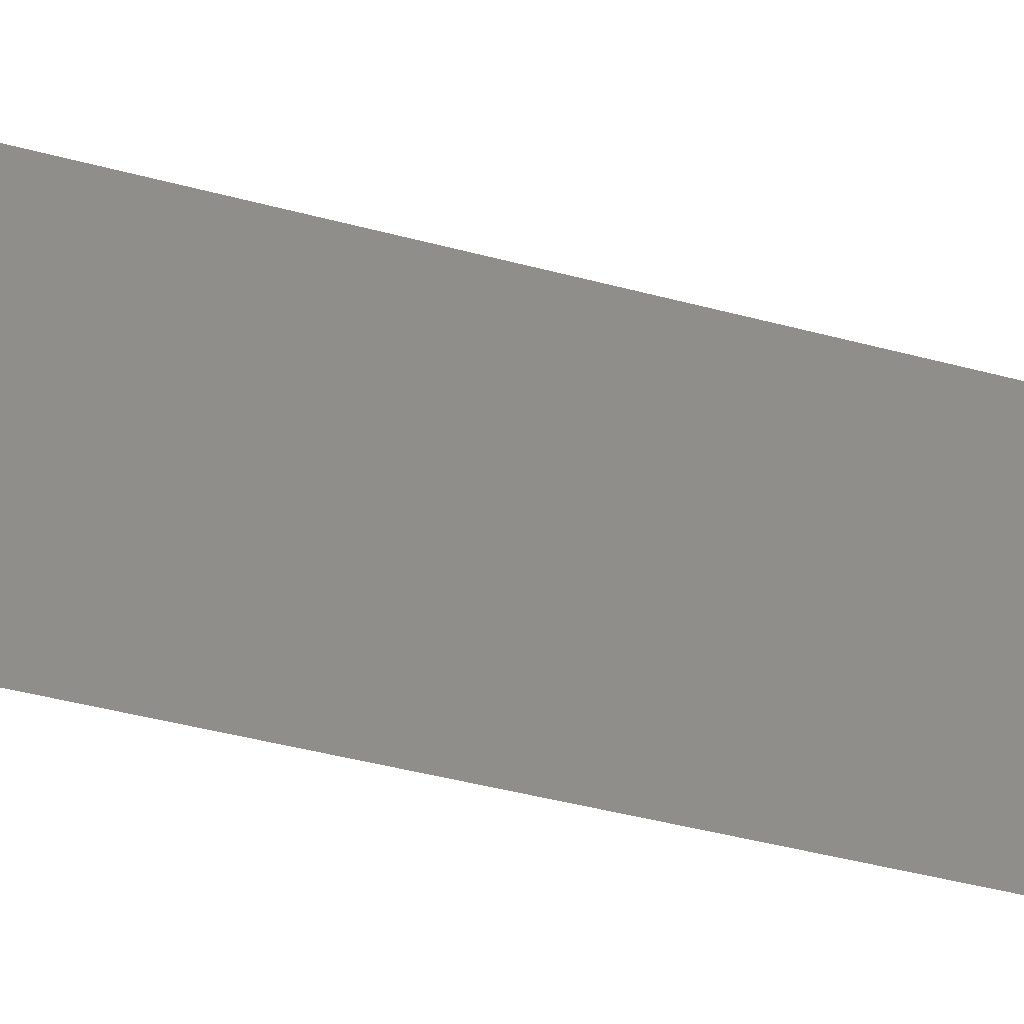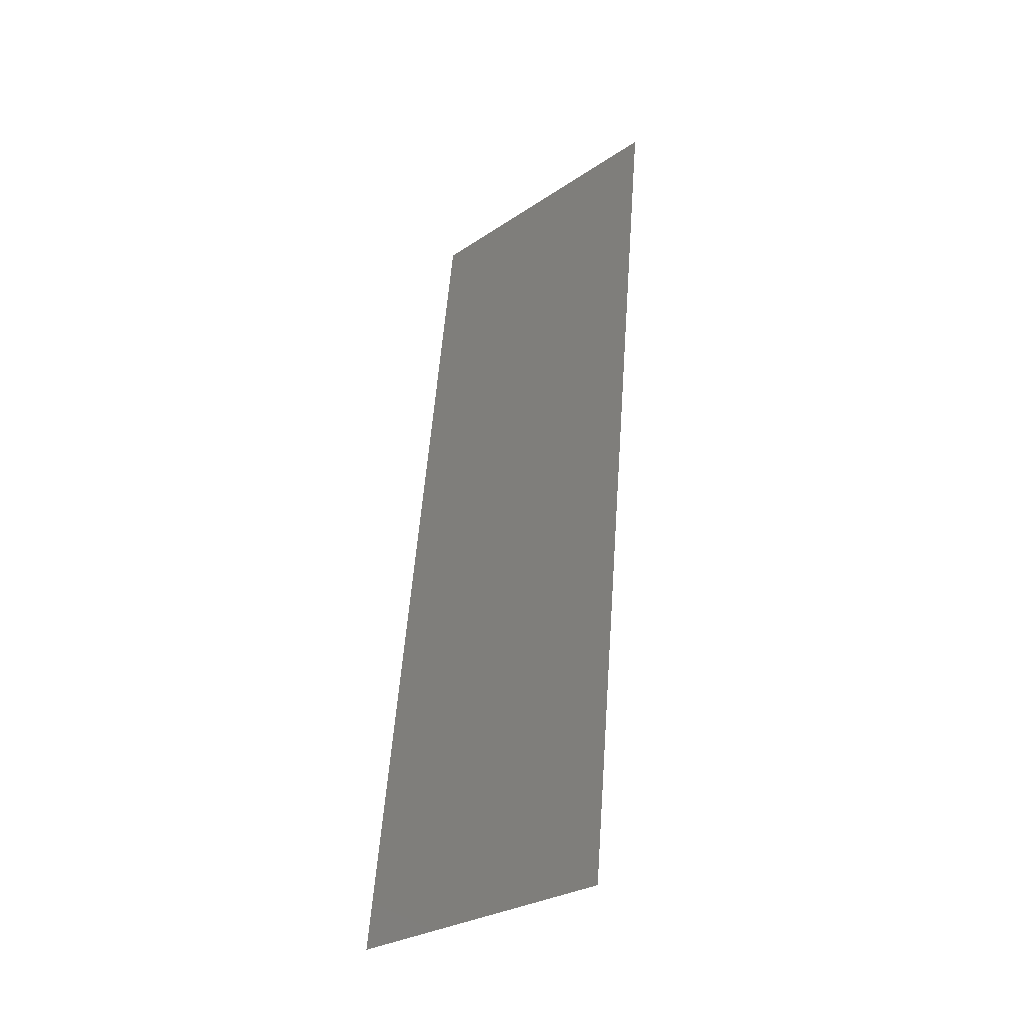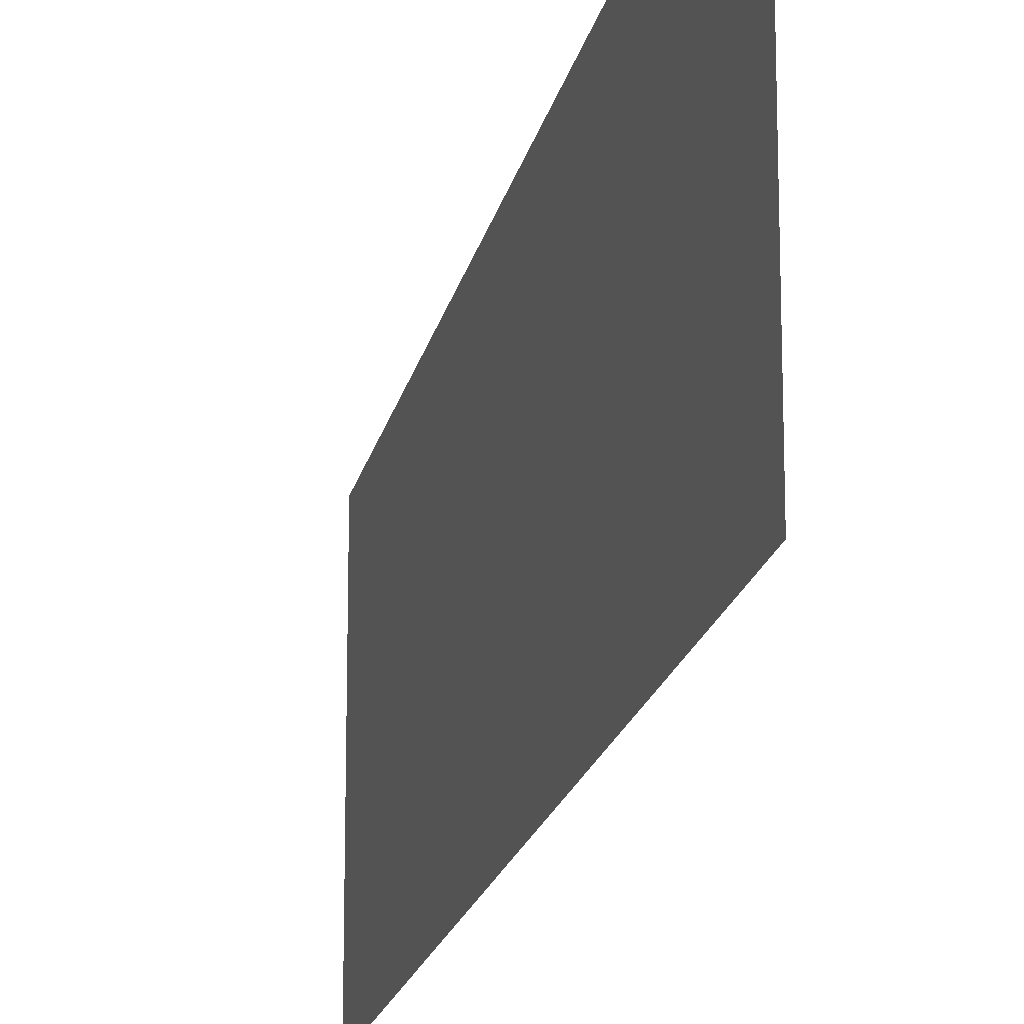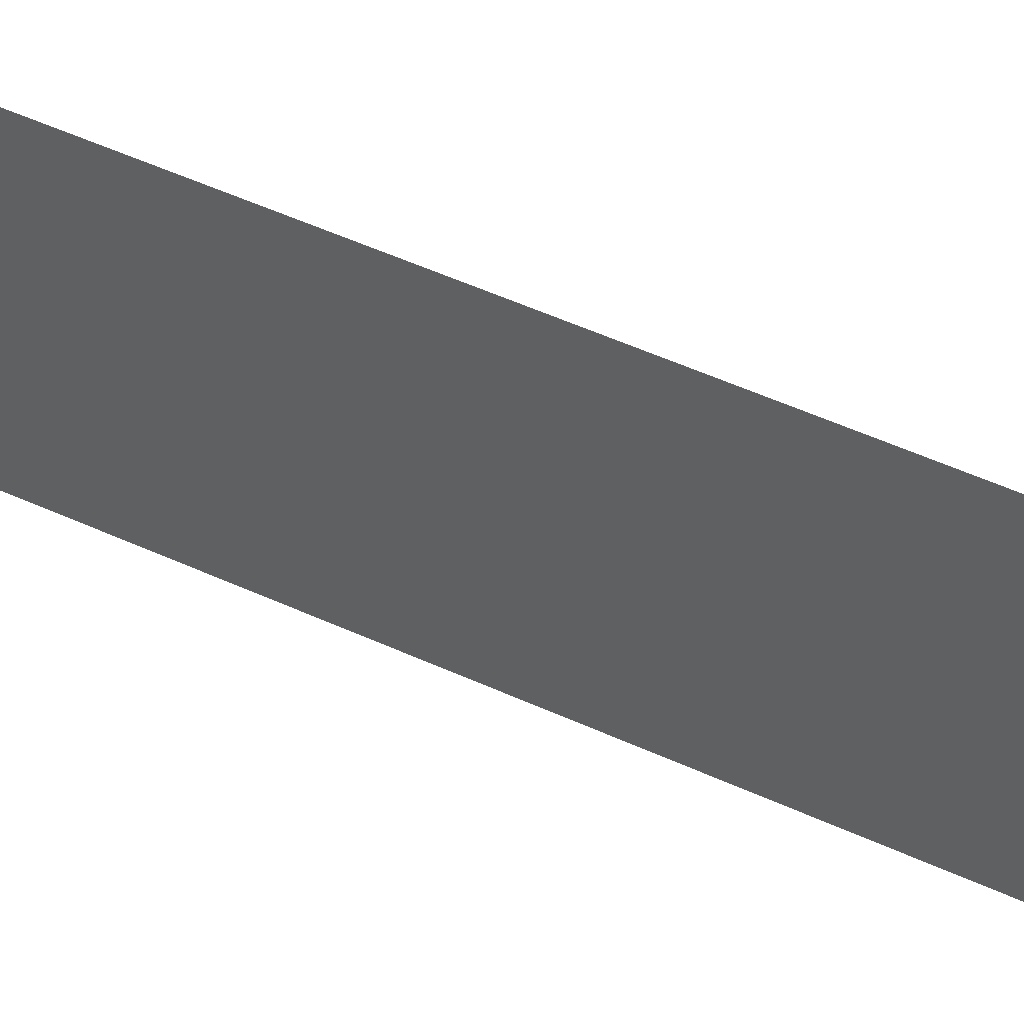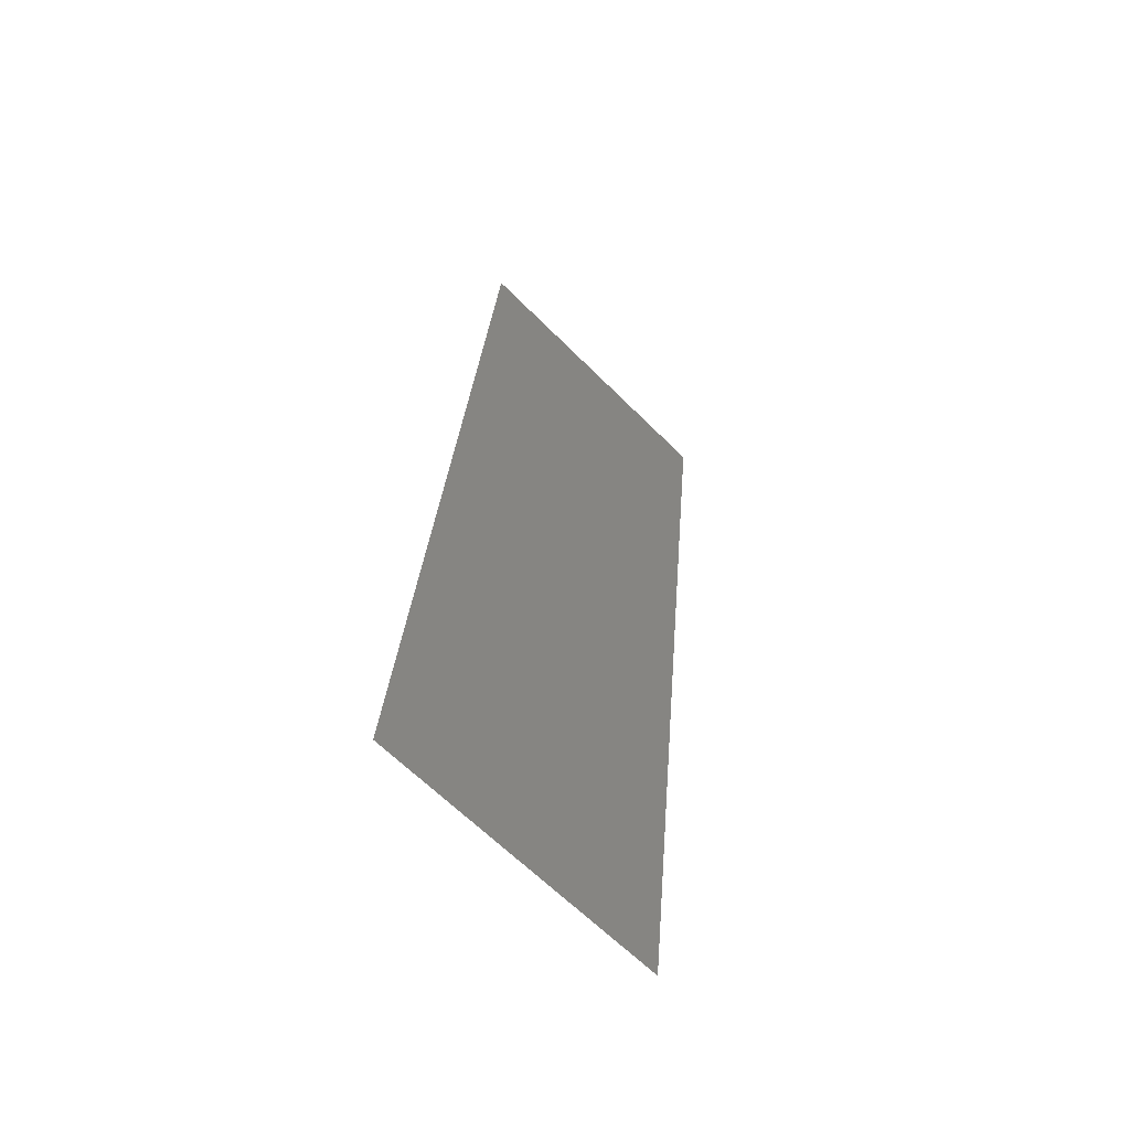
<metadata>
{"format":"stl","ext":"stl","renderer":"f3d","projection":"perspective","resolution":1024,"background":"white","views":[{"elev":-42.1,"azim":65.8,"up":"+Z"},{"elev":-29.0,"azim":-45.4,"up":"+Y"},{"elev":-17.9,"azim":-17.3,"up":"+Z"},{"elev":56.4,"azim":-71.0,"up":"+Z"},{"elev":-64.2,"azim":44.8,"up":"+Y"}]}
</metadata>
<code>
# stl→obj: 21 verts, 26 faces
v 0.008 0 0
v 0.008952 0.00885 0.008521
v 0.008 0 0.01
v 0.01435 0.059 0.02
v 0.01339 0.05015 0.01148
v 0.01435 0.059 0.01
v 0.009269 0.0118 0
v 0.01308 0.0472 0.02
v 0.01181 0.0354 0.02
v 0.01117 0.0295 0.01
v 0.01239 0.04081 0.01025
v 0.01181 0.0354 0
v 0.01054 0.0236 0.02
v 0.01308 0.0472 0
v 0.009269 0.0118 0.02
v 0.009957 0.01819 0.009754
v 0.01054 0.0236 0
v 0.01435 0.059 0
v 0.01377 0.05363 0.005
v 0.008 0 0.02
v 0.008578 0.005373 0.015
f 1 2 3
f 4 5 6
f 7 2 1
f 8 5 4
f 9 10 11
f 11 10 12
f 13 10 9
f 14 11 12
f 15 16 13
f 17 16 7
f 16 10 13
f 12 10 17
f 17 10 16
f 9 11 8
f 18 19 14
f 20 21 15
f 14 5 11
f 15 2 16
f 14 19 5
f 15 21 2
f 11 5 8
f 16 2 7
f 6 19 18
f 3 21 20
f 5 19 6
f 2 21 3

</code>
